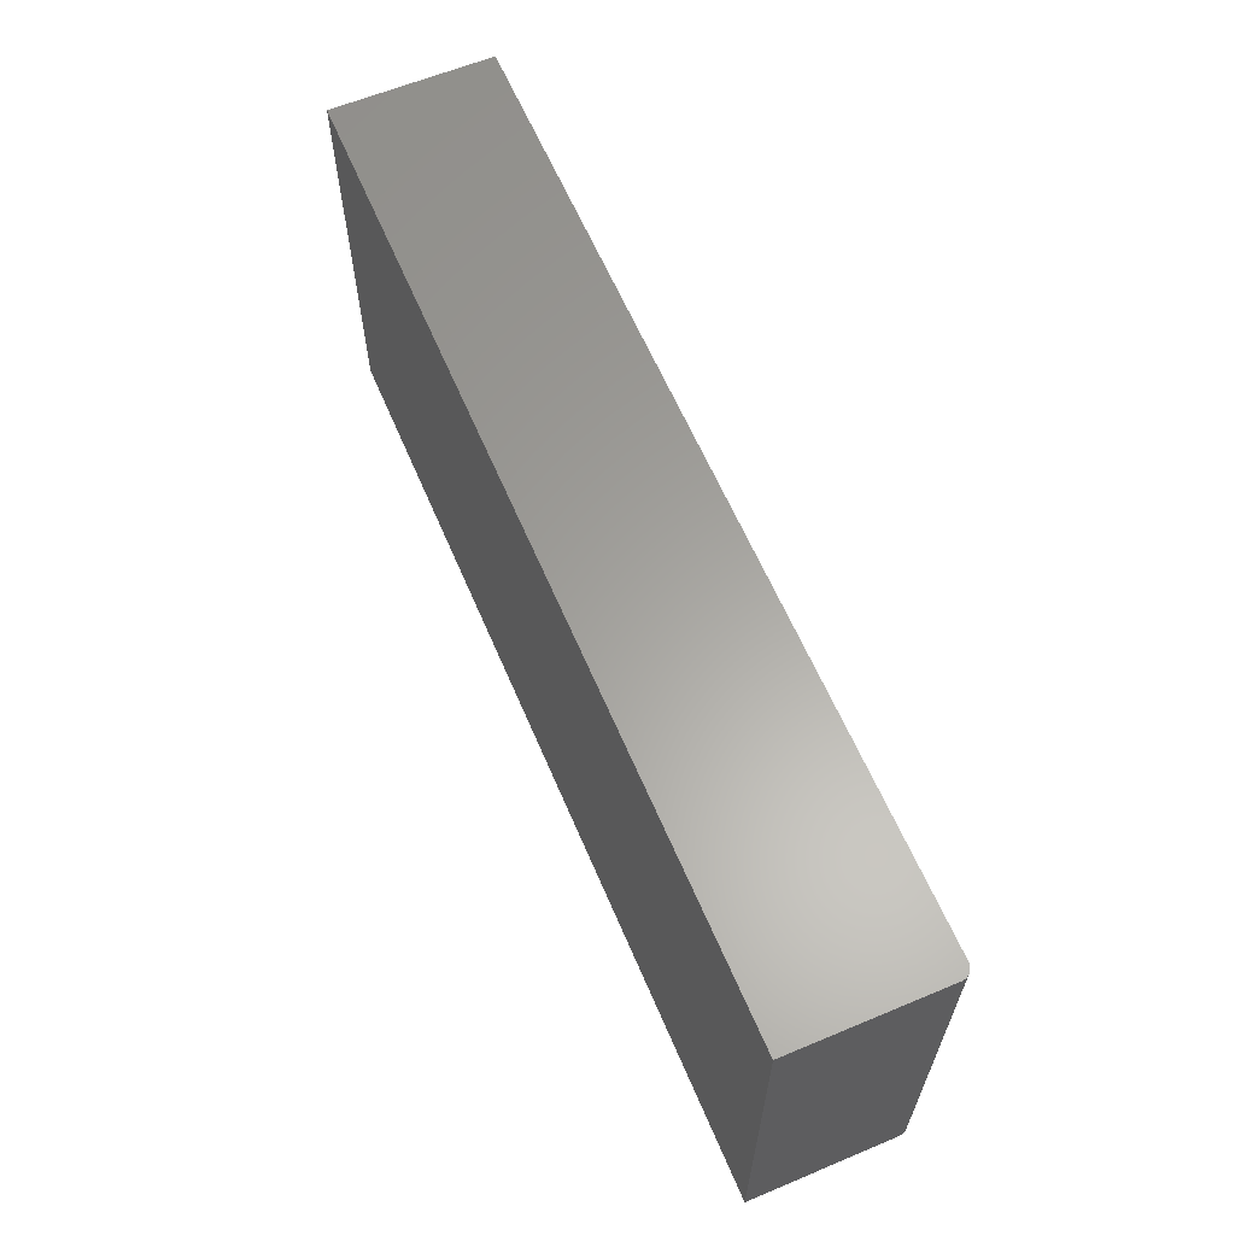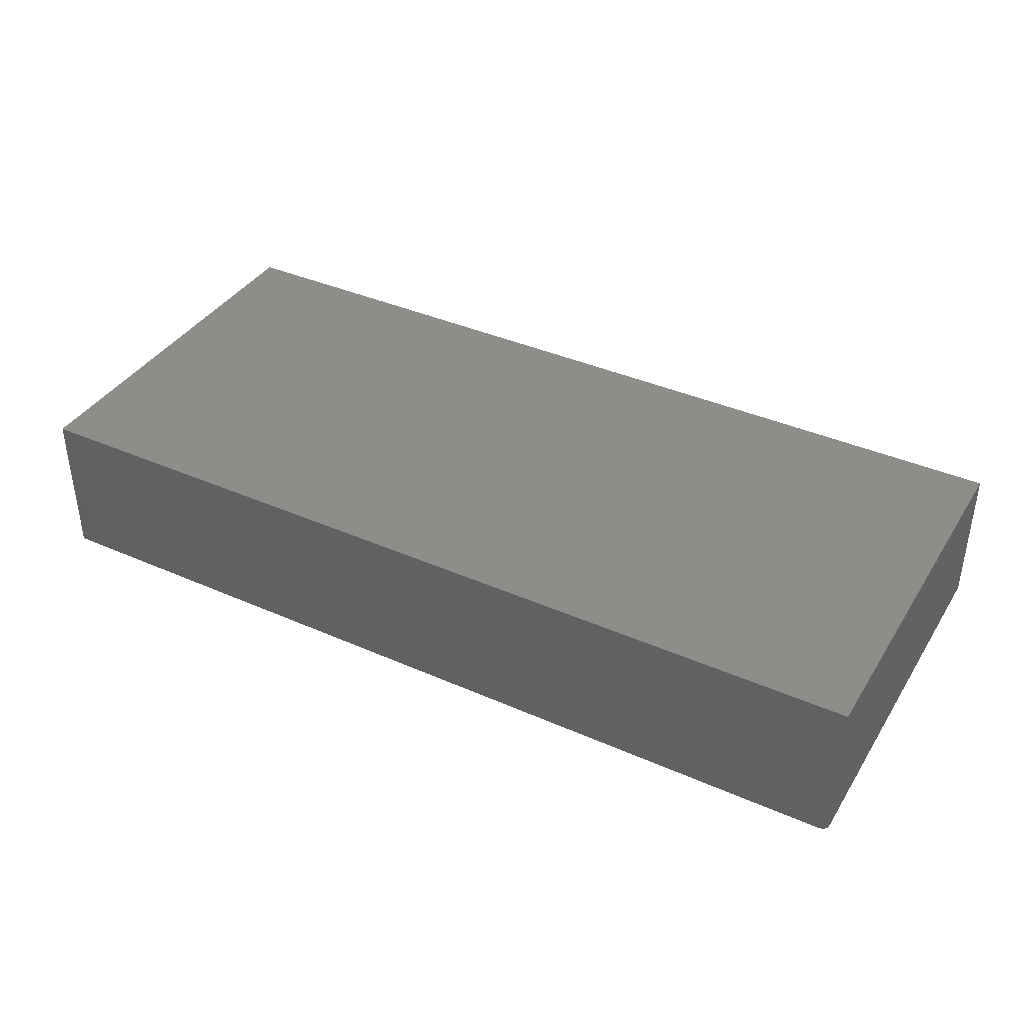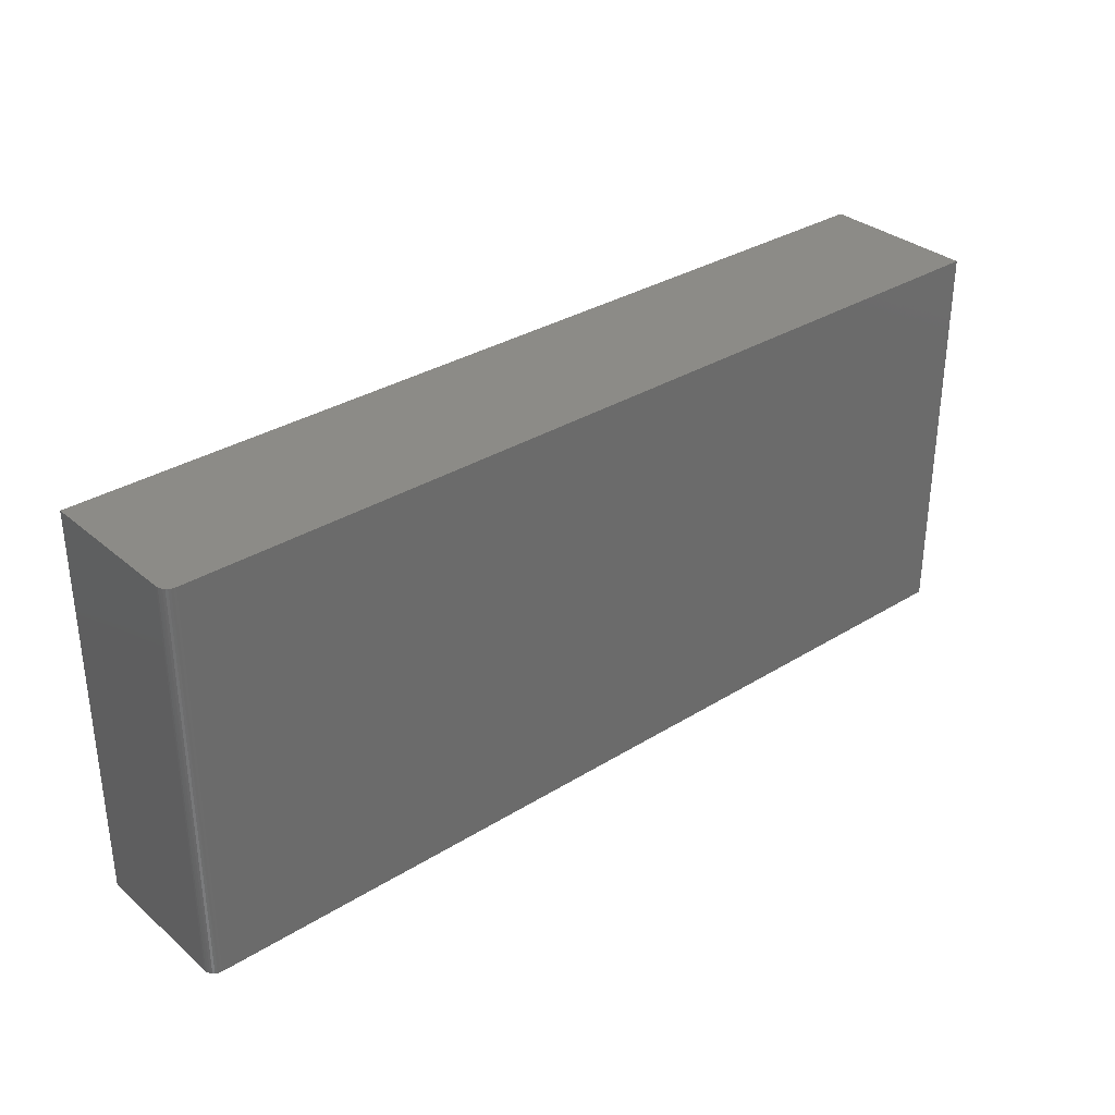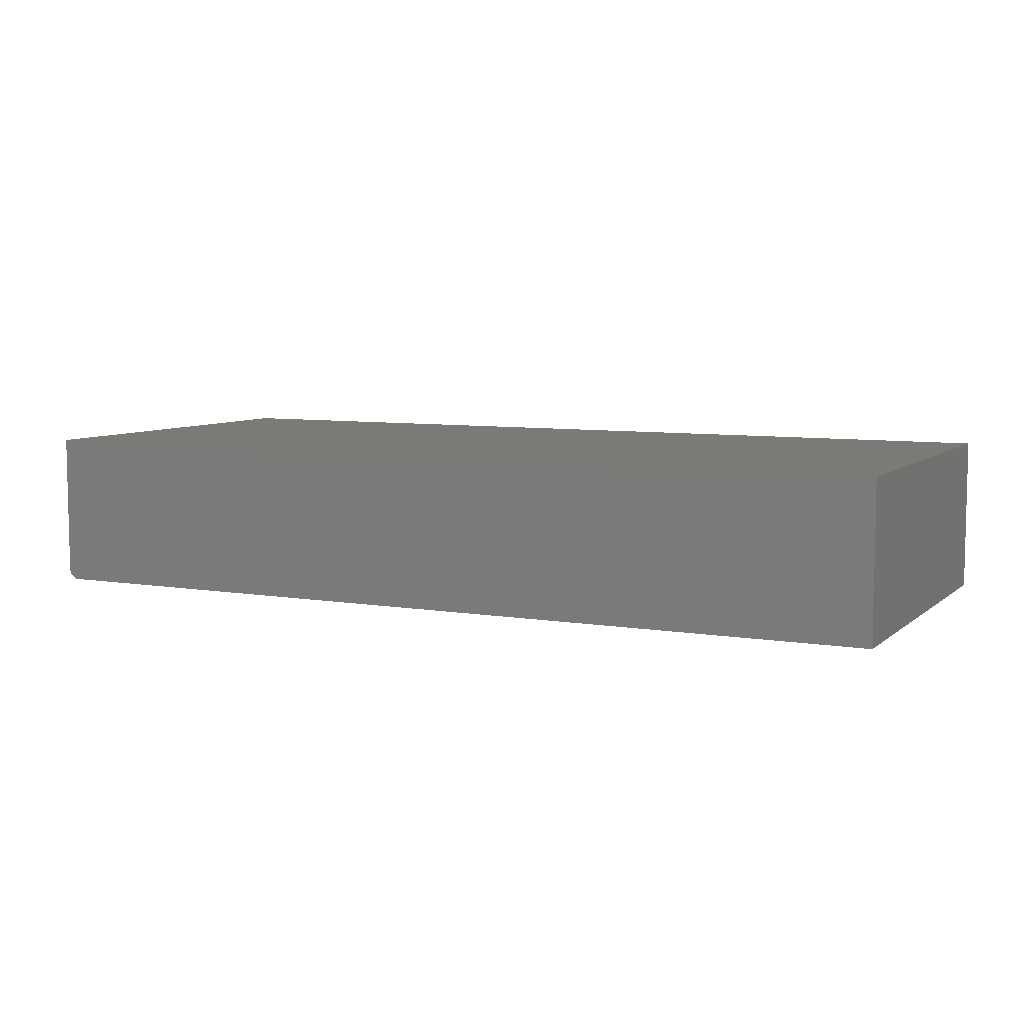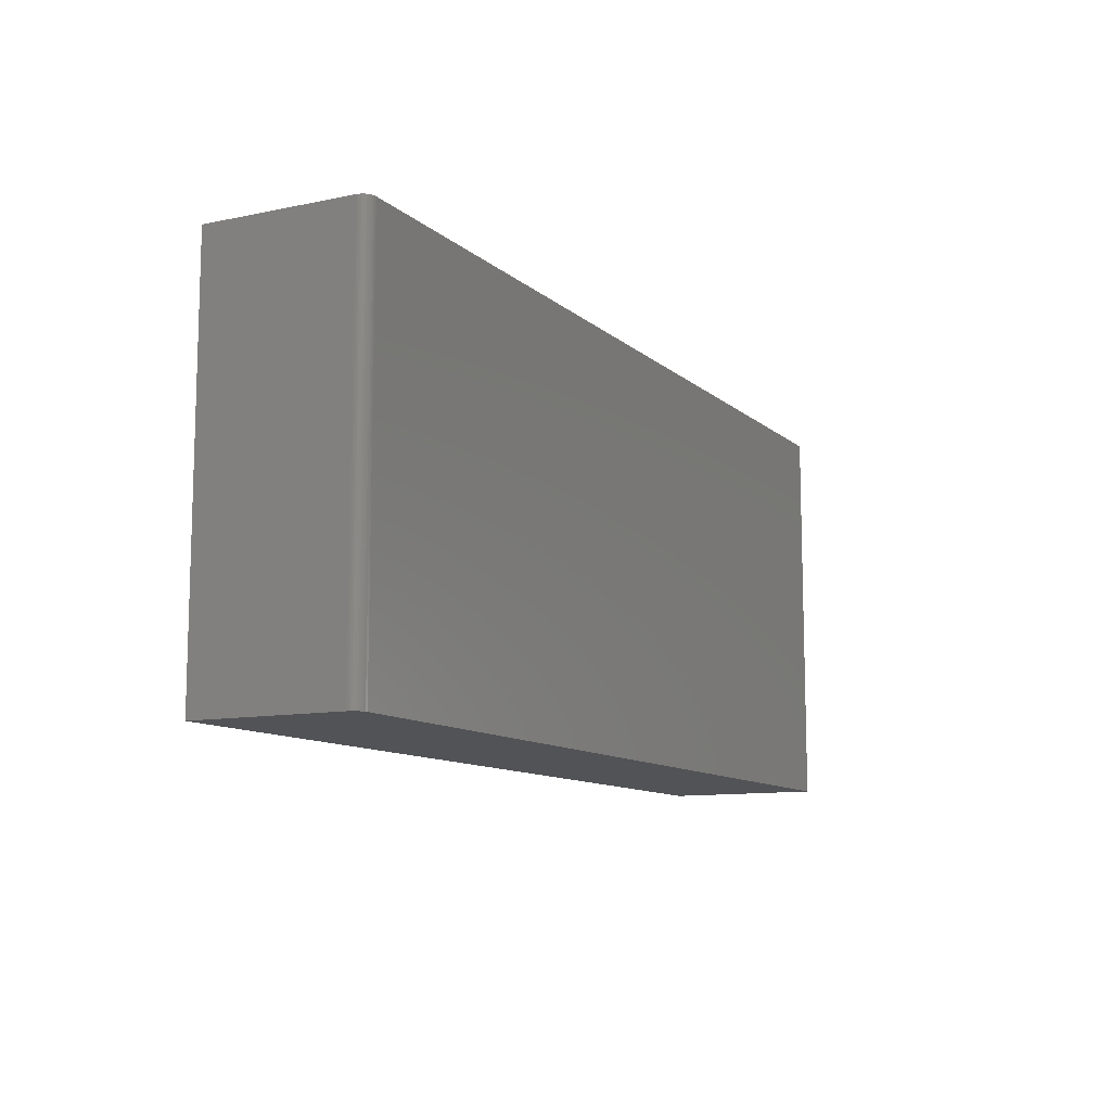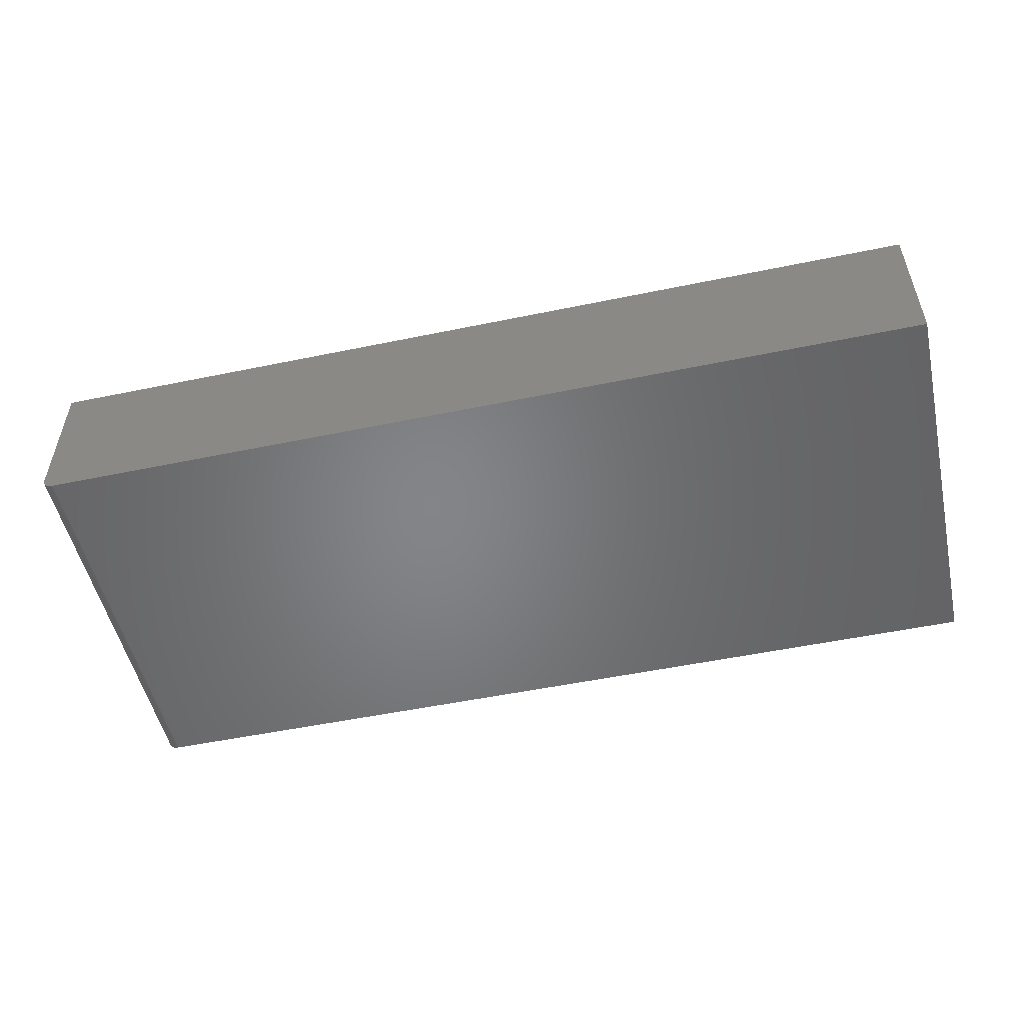
<metadata>
{"format":"stl","ext":"stl","renderer":"f3d","projection":"perspective","resolution":1024,"background":"white","views":[{"elev":61.7,"azim":67.0,"up":"+Y"},{"elev":38.7,"azim":29.0,"up":"+Z"},{"elev":32.6,"azim":139.3,"up":"+Y"},{"elev":7.0,"azim":-154.0,"up":"+Z"},{"elev":-10.7,"azim":117.5,"up":"+Y"},{"elev":-52.1,"azim":-167.4,"up":"+Z"}]}
</metadata>
<code>
# stl→obj: 24 verts, 44 faces
v -0.3203 -0.1406 0
v -0.3203 0.1359 0
v 0.3125 -0.1406 0
v 0.3125 0.1359 0
v 0.3168 0.1359 0.001317
v 0.314 0.1359 0.0001501
v 0.3155 0.1359 0.0005947
v 0.319 0.1359 0.003472
v 0.3203 0.1359 0.1094
v 0.3203 0.1359 0.007812
v 0.3202 0.1359 0.006288
v 0.3197 0.1359 0.004823
v -0.3203 0.1359 0.1094
v 0.318 0.1359 0.002288
v 0.3203 -0.1406 0.1094
v 0.3203 -0.1406 0.007812
v -0.3203 -0.1406 0.1094
v 0.314 -0.1406 0.0001501
v 0.3155 -0.1406 0.0005947
v 0.3168 -0.1406 0.001317
v 0.318 -0.1406 0.002288
v 0.319 -0.1406 0.003472
v 0.3197 -0.1406 0.004823
v 0.3202 -0.1406 0.006288
f 1 2 3
f 3 2 4
f 4 5 6
f 5 7 6
f 8 9 10
f 8 10 11
f 8 11 12
f 13 9 8
f 13 8 14
f 13 14 5
f 13 5 4
f 13 4 2
f 15 16 9
f 9 16 10
f 3 17 1
f 18 19 20
f 18 20 21
f 18 21 22
f 18 22 23
f 18 23 24
f 18 24 16
f 15 17 3
f 15 3 18
f 15 18 16
f 3 4 18
f 18 4 6
f 18 6 19
f 19 6 7
f 19 7 20
f 20 7 5
f 20 5 21
f 21 5 14
f 21 14 22
f 22 14 8
f 22 8 23
f 23 8 12
f 23 12 24
f 24 12 11
f 24 11 16
f 16 11 10
f 17 15 13
f 13 15 9
f 13 2 17
f 17 2 1

</code>
